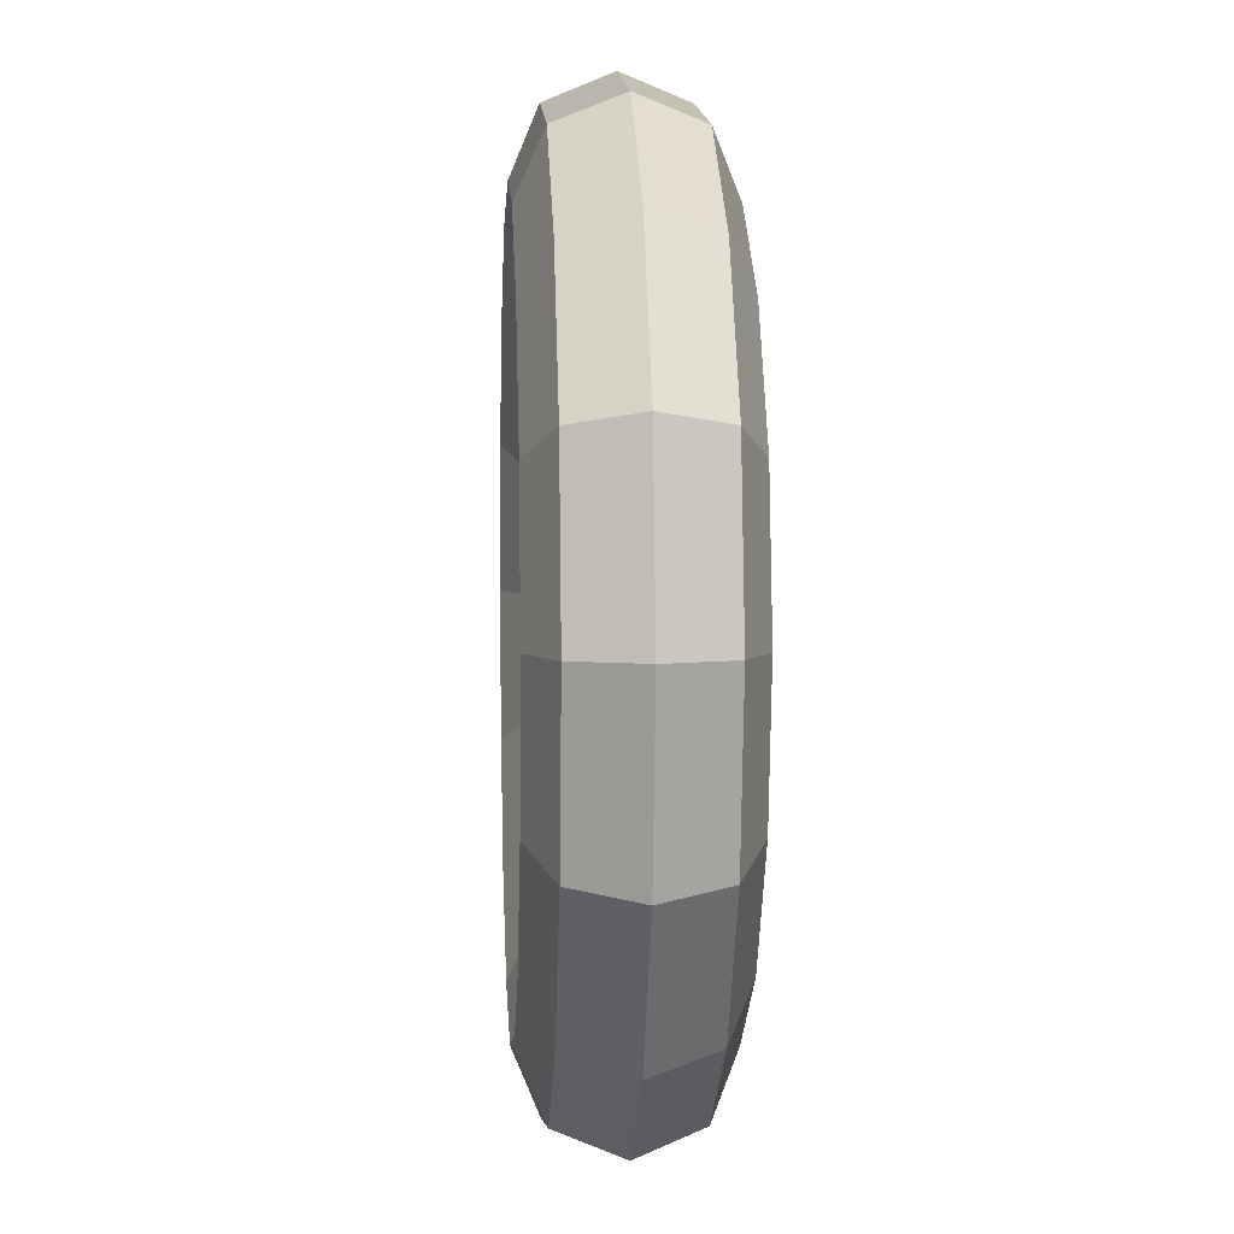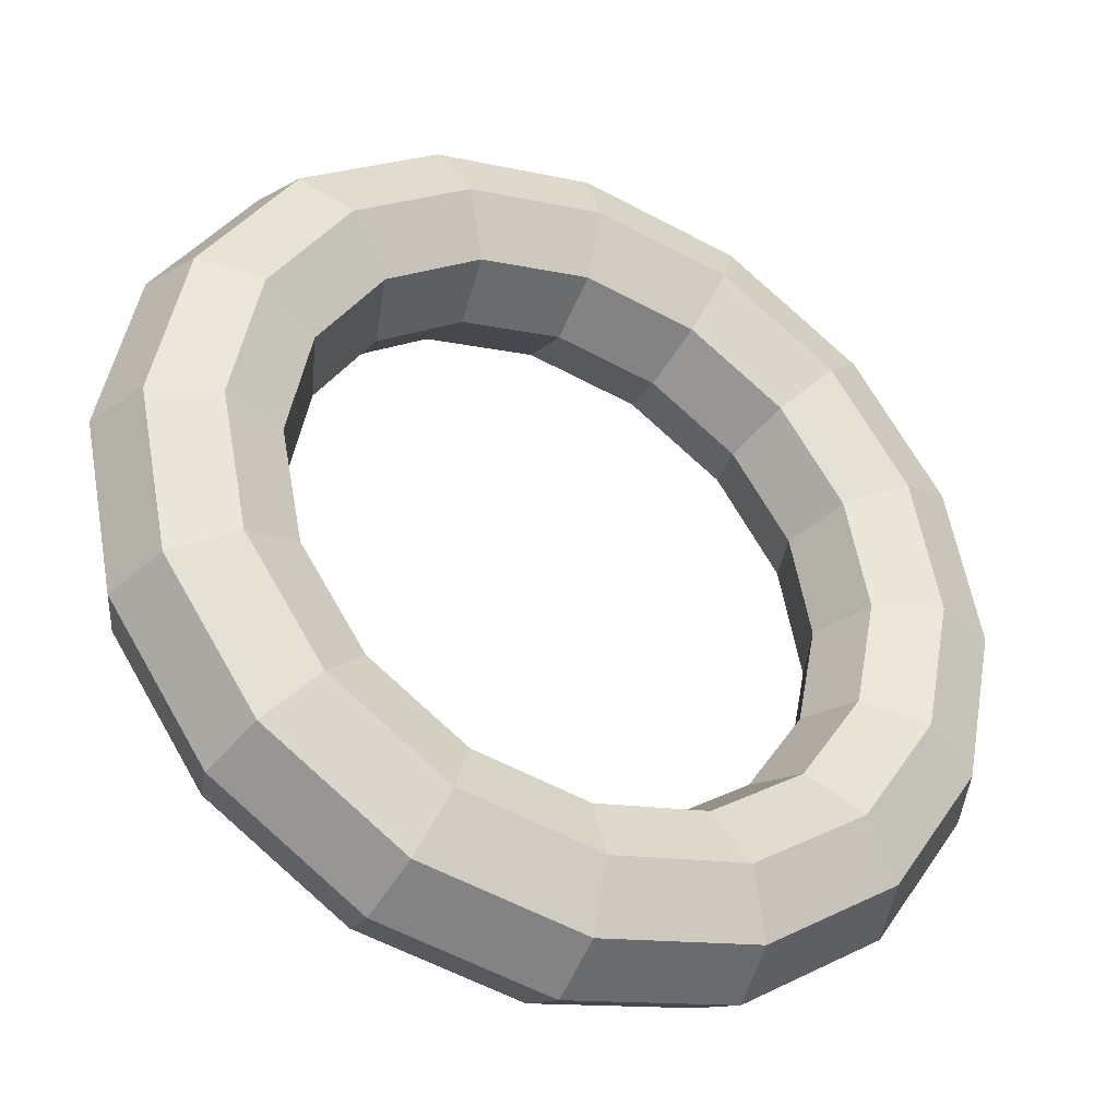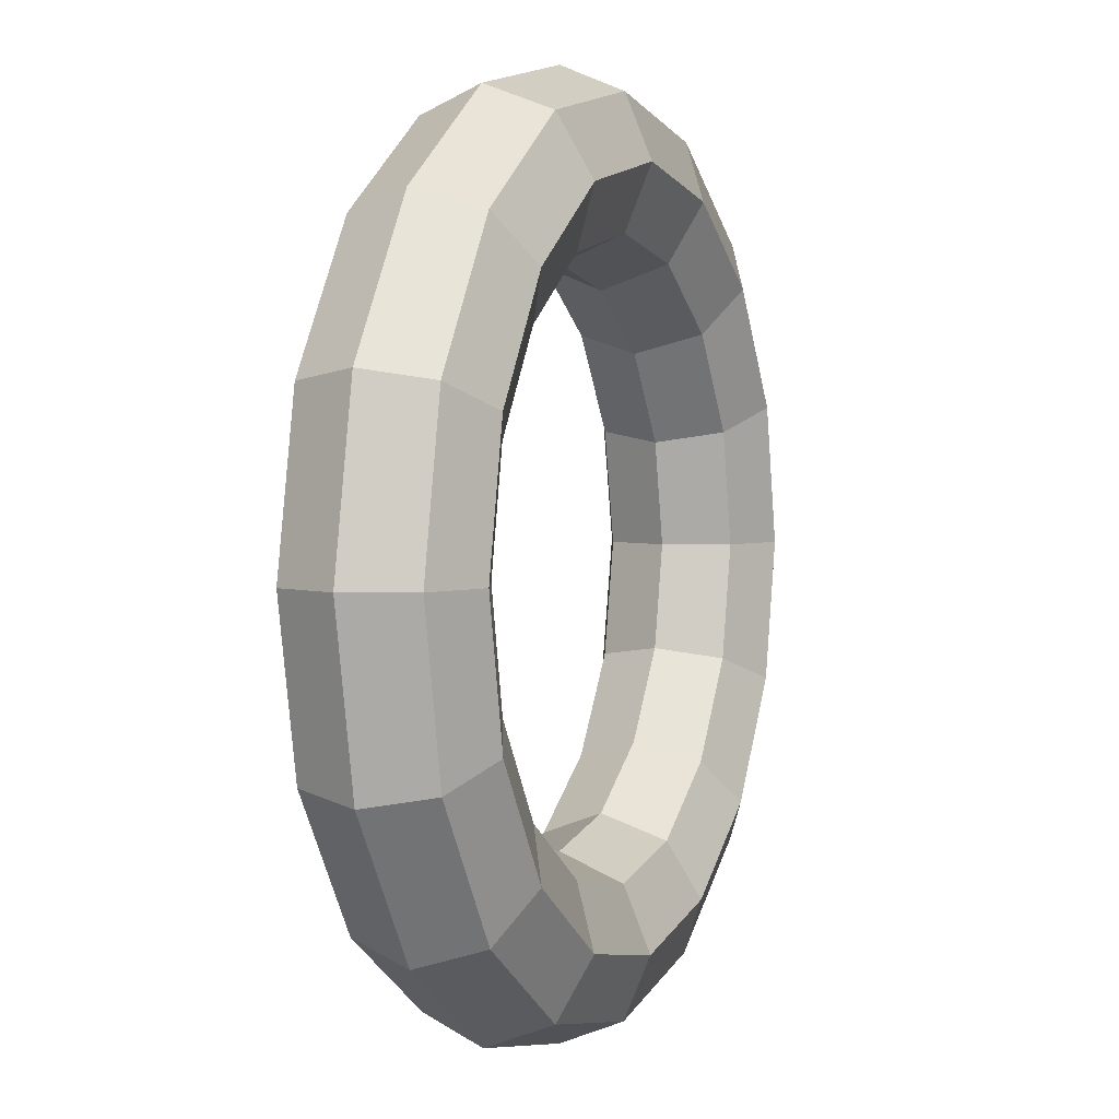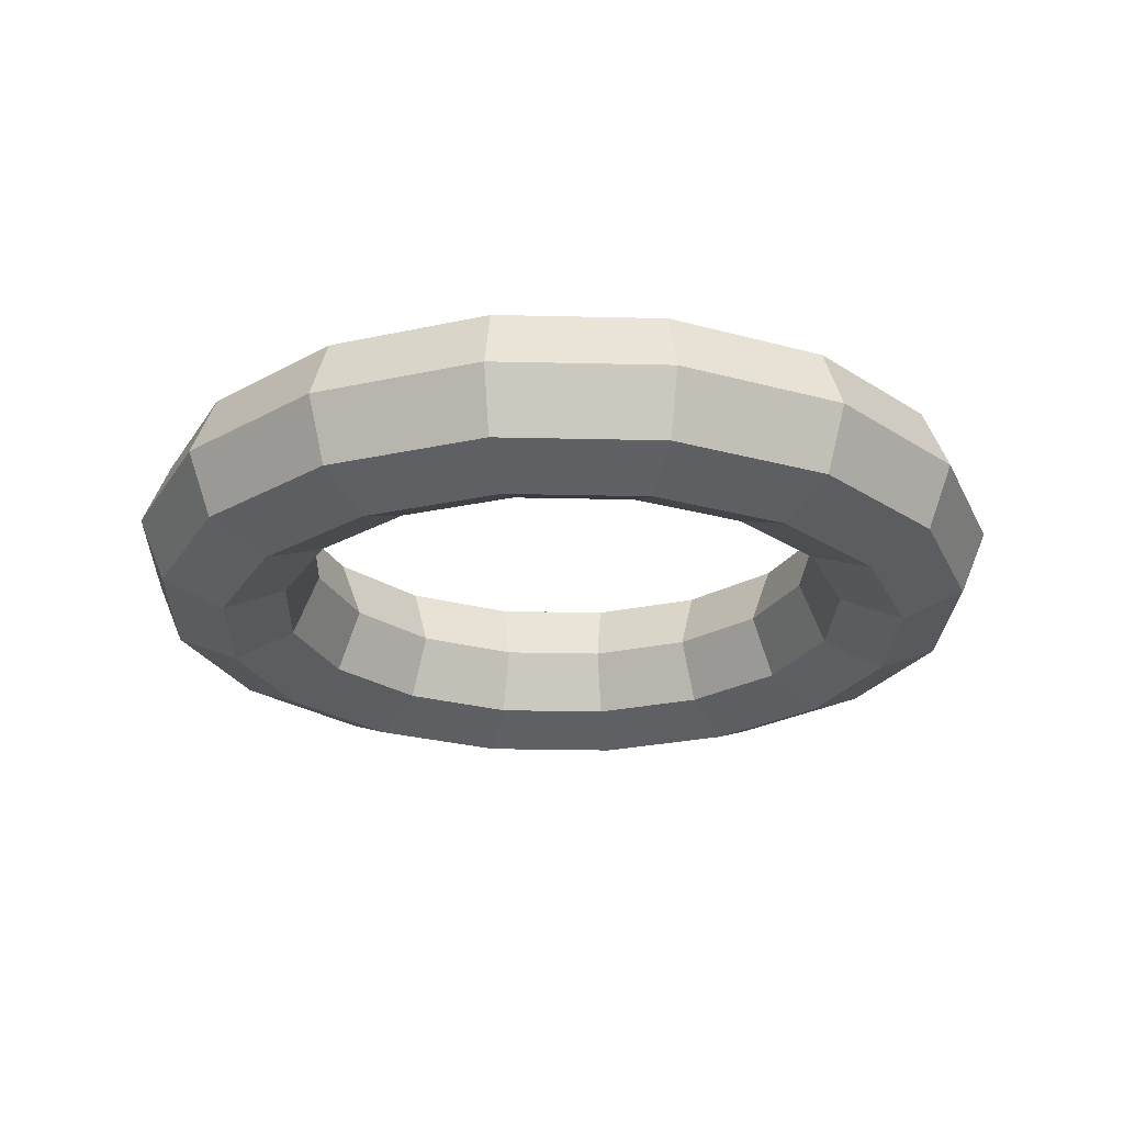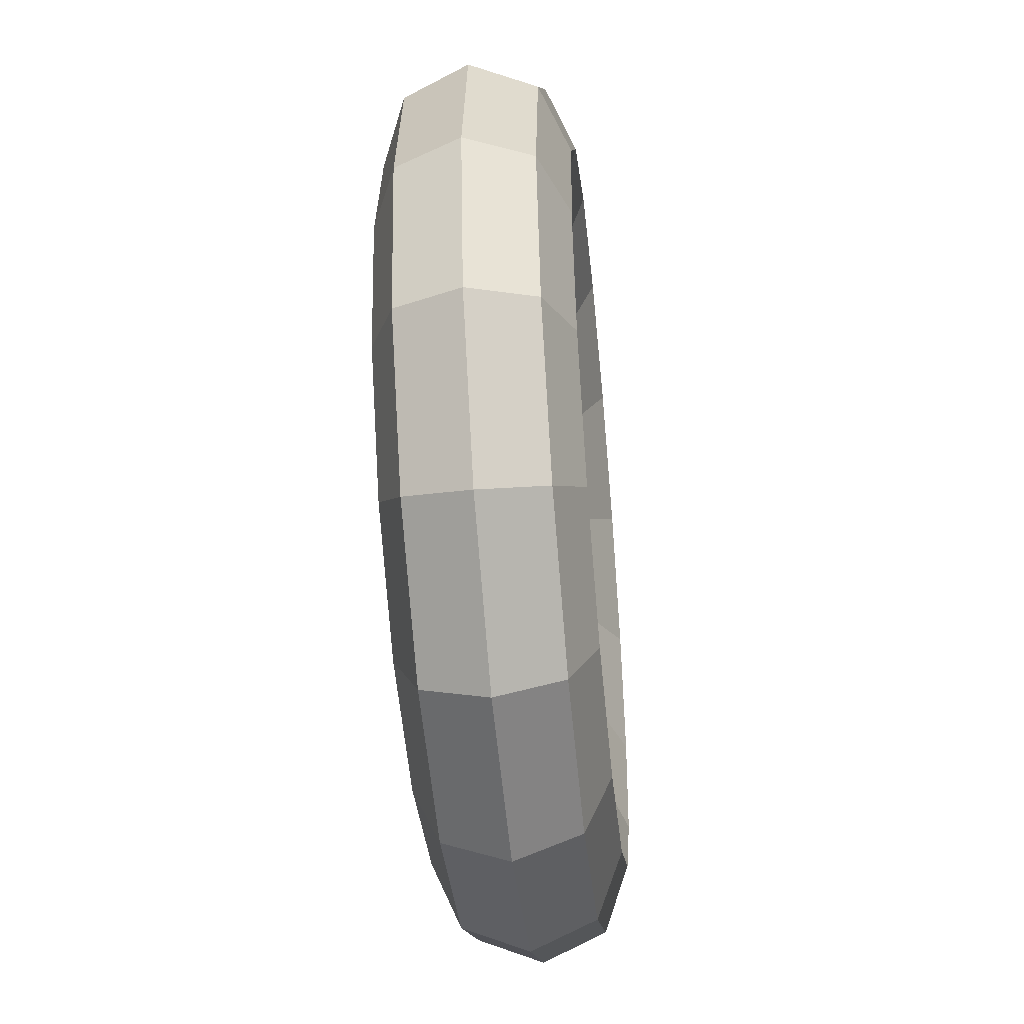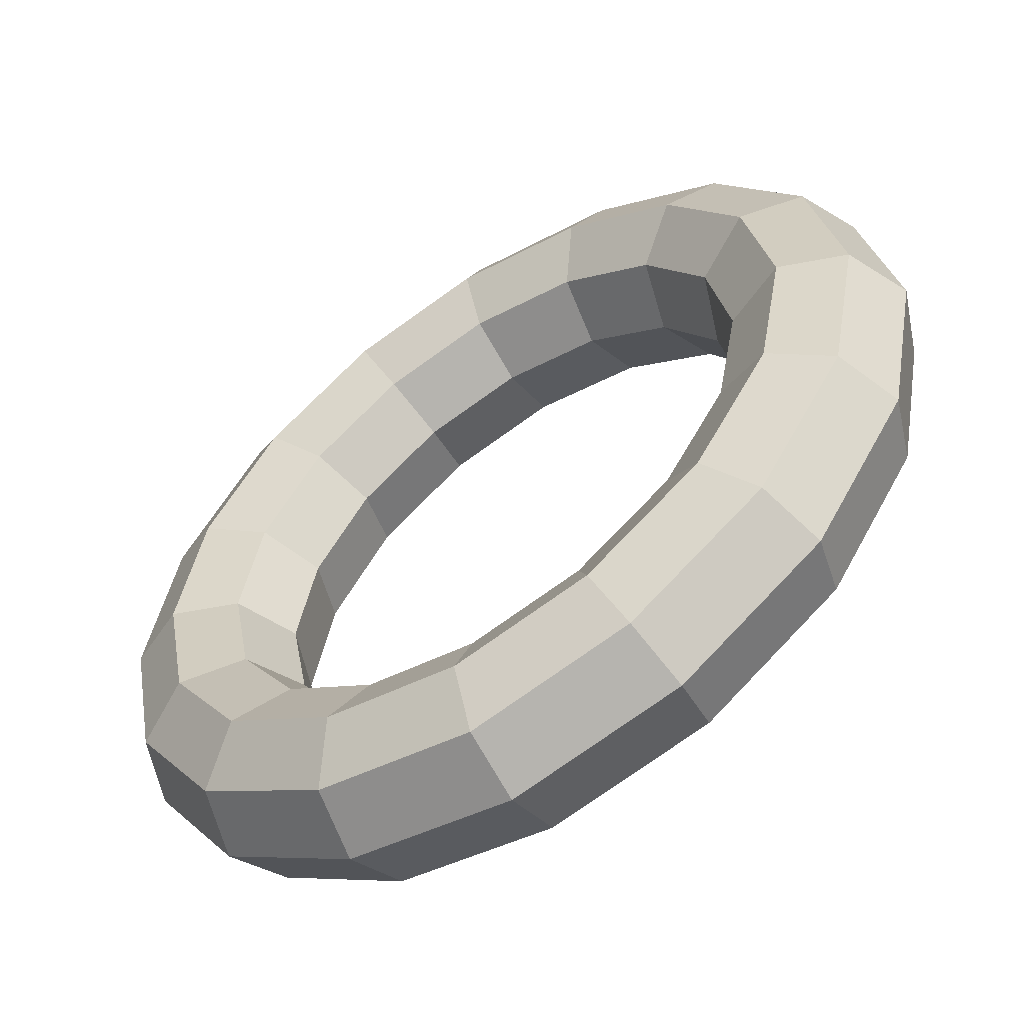
<metadata>
{"format":"obj","ext":"obj","renderer":"f3d","projection":"perspective","resolution":1024,"background":"white","views":[{"elev":4.1,"azim":-93.4,"up":"+Z"},{"elev":-36.5,"azim":153.8,"up":"+Z"},{"elev":3.5,"azim":-67.4,"up":"+Z"},{"elev":-24.1,"azim":-103.5,"up":"+Y"},{"elev":-47.5,"azim":95.7,"up":"+Z"},{"elev":-57.0,"azim":-146.2,"up":"+Z"}]}
</metadata>
<code>
o Torus
v 5.42 0 0
v 5.103 0.7665 0
v 4.336 1.084 0
v 3.57 0.7665 0
v 3.252 0 0
v 3.57 -0.7665 0
v 4.336 -1.084 0
v 5.103 -0.7665 0
v 5.008 0 -2.074
v 4.714 0.7665 -1.953
v 4.006 1.084 -1.659
v 3.298 0.7665 -1.366
v 3.005 0 -1.245
v 3.298 -0.7665 -1.366
v 4.006 -1.084 -1.659
v 4.714 -0.7665 -1.953
v 3.833 0 -3.833
v 3.608 0.7665 -3.608
v 3.066 1.084 -3.066
v 2.524 0.7665 -2.524
v 2.3 0 -2.3
v 2.524 -0.7665 -2.524
v 3.066 -1.084 -3.066
v 3.608 -0.7665 -3.608
v 2.074 0 -5.008
v 1.953 0.7665 -4.714
v 1.659 1.084 -4.006
v 1.366 0.7665 -3.298
v 1.245 0 -3.005
v 1.366 -0.7665 -3.298
v 1.659 -1.084 -4.006
v 1.953 -0.7665 -4.714
v 0 0 -5.42
v 0 0.7665 -5.103
v 0 1.084 -4.336
v 0 0.7665 -3.57
v 0 0 -3.252
v 0 -0.7665 -3.57
v 0 -1.084 -4.336
v 0 -0.7665 -5.103
v -2.074 0 -5.008
v -1.953 0.7665 -4.714
v -1.659 1.084 -4.006
v -1.366 0.7665 -3.298
v -1.245 0 -3.005
v -1.366 -0.7665 -3.298
v -1.659 -1.084 -4.006
v -1.953 -0.7665 -4.714
v -3.833 0 -3.833
v -3.608 0.7665 -3.608
v -3.066 1.084 -3.066
v -2.524 0.7665 -2.524
v -2.3 0 -2.3
v -2.524 -0.7665 -2.524
v -3.066 -1.084 -3.066
v -3.608 -0.7665 -3.608
v -5.008 0 -2.074
v -4.714 0.7665 -1.953
v -4.006 1.084 -1.659
v -3.298 0.7665 -1.366
v -3.005 0 -1.245
v -3.298 -0.7665 -1.366
v -4.006 -1.084 -1.659
v -4.714 -0.7665 -1.953
v -5.42 0 -0
v -5.103 0.7665 -0
v -4.336 1.084 -0
v -3.57 0.7665 -0
v -3.252 0 -0
v -3.57 -0.7665 -0
v -4.336 -1.084 -0
v -5.103 -0.7665 -0
v -5.008 0 2.074
v -4.714 0.7665 1.953
v -4.006 1.084 1.659
v -3.298 0.7665 1.366
v -3.005 0 1.245
v -3.298 -0.7665 1.366
v -4.006 -1.084 1.659
v -4.714 -0.7665 1.953
v -3.833 0 3.833
v -3.608 0.7665 3.608
v -3.066 1.084 3.066
v -2.524 0.7665 2.524
v -2.3 0 2.3
v -2.524 -0.7665 2.524
v -3.066 -1.084 3.066
v -3.608 -0.7665 3.608
v -2.074 0 5.008
v -1.953 0.7665 4.714
v -1.659 1.084 4.006
v -1.366 0.7665 3.298
v -1.245 0 3.005
v -1.366 -0.7665 3.298
v -1.659 -1.084 4.006
v -1.953 -0.7665 4.714
v 0 0 5.42
v 0 0.7665 5.103
v 0 1.084 4.336
v 0 0.7665 3.57
v 0 0 3.252
v 0 -0.7665 3.57
v 0 -1.084 4.336
v 0 -0.7665 5.103
v 2.074 0 5.008
v 1.953 0.7665 4.714
v 1.659 1.084 4.006
v 1.366 0.7665 3.298
v 1.245 0 3.005
v 1.366 -0.7665 3.298
v 1.659 -1.084 4.006
v 1.953 -0.7665 4.714
v 3.833 0 3.833
v 3.608 0.7665 3.608
v 3.066 1.084 3.066
v 2.524 0.7665 2.524
v 2.3 0 2.3
v 2.524 -0.7665 2.524
v 3.066 -1.084 3.066
v 3.608 -0.7665 3.608
v 5.008 0 2.074
v 4.714 0.7665 1.953
v 4.006 1.084 1.659
v 3.298 0.7665 1.366
v 3.005 0 1.245
v 3.298 -0.7665 1.366
v 4.006 -1.084 1.659
v 4.714 -0.7665 1.953
f 9 2 1
f 10 3 2
f 3 12 4
f 12 5 4
f 13 6 5
f 14 7 6
f 15 8 7
f 16 1 8
f 9 18 10
f 18 11 10
f 19 12 11
f 20 13 12
f 21 14 13
f 14 23 15
f 15 24 16
f 24 9 16
f 25 18 17
f 18 27 19
f 27 20 19
f 20 29 21
f 29 22 21
f 30 23 22
f 31 24 23
f 32 17 24
f 33 26 25
f 34 27 26
f 35 28 27
f 36 29 28
f 37 30 29
f 38 31 30
f 31 40 32
f 40 25 32
f 41 34 33
f 34 43 35
f 35 44 36
f 44 37 36
f 37 46 38
f 46 39 38
f 47 40 39
f 48 33 40
f 49 42 41
f 50 43 42
f 51 44 43
f 52 45 44
f 45 54 46
f 46 55 47
f 55 48 47
f 48 49 41
f 49 58 50
f 58 51 50
f 51 60 52
f 52 61 53
f 61 54 53
f 62 55 54
f 63 56 55
f 64 49 56
f 65 58 57
f 58 67 59
f 67 60 59
f 68 61 60
f 69 62 61
f 70 63 62
f 71 64 63
f 72 57 64
f 73 66 65
f 66 75 67
f 75 68 67
f 76 69 68
f 77 70 69
f 78 71 70
f 79 72 71
f 72 73 65
f 81 74 73
f 82 75 74
f 83 76 75
f 84 77 76
f 77 86 78
f 78 87 79
f 79 88 80
f 80 81 73
f 81 90 82
f 90 83 82
f 83 92 84
f 84 93 85
f 93 86 85
f 94 87 86
f 95 88 87
f 96 81 88
f 97 90 89
f 98 91 90
f 99 92 91
f 92 101 93
f 101 94 93
f 94 103 95
f 95 104 96
f 104 89 96
f 105 98 97
f 98 107 99
f 107 100 99
f 108 101 100
f 109 102 101
f 110 103 102
f 111 104 103
f 112 97 104
f 105 114 106
f 114 107 106
f 107 116 108
f 108 117 109
f 117 110 109
f 118 111 110
f 111 120 112
f 120 105 112
f 113 122 114
f 122 115 114
f 115 124 116
f 124 117 116
f 125 118 117
f 126 119 118
f 119 128 120
f 128 113 120
f 1 122 121
f 2 123 122
f 123 4 124
f 124 5 125
f 5 126 125
f 6 127 126
f 127 8 128
f 8 121 128
f 9 10 2
f 10 11 3
f 3 11 12
f 12 13 5
f 13 14 6
f 14 15 7
f 15 16 8
f 16 9 1
f 9 17 18
f 18 19 11
f 19 20 12
f 20 21 13
f 21 22 14
f 14 22 23
f 15 23 24
f 24 17 9
f 25 26 18
f 18 26 27
f 27 28 20
f 20 28 29
f 29 30 22
f 30 31 23
f 31 32 24
f 32 25 17
f 33 34 26
f 34 35 27
f 35 36 28
f 36 37 29
f 37 38 30
f 38 39 31
f 31 39 40
f 40 33 25
f 41 42 34
f 34 42 43
f 35 43 44
f 44 45 37
f 37 45 46
f 46 47 39
f 47 48 40
f 48 41 33
f 49 50 42
f 50 51 43
f 51 52 44
f 52 53 45
f 45 53 54
f 46 54 55
f 55 56 48
f 48 56 49
f 49 57 58
f 58 59 51
f 51 59 60
f 52 60 61
f 61 62 54
f 62 63 55
f 63 64 56
f 64 57 49
f 65 66 58
f 58 66 67
f 67 68 60
f 68 69 61
f 69 70 62
f 70 71 63
f 71 72 64
f 72 65 57
f 73 74 66
f 66 74 75
f 75 76 68
f 76 77 69
f 77 78 70
f 78 79 71
f 79 80 72
f 72 80 73
f 81 82 74
f 82 83 75
f 83 84 76
f 84 85 77
f 77 85 86
f 78 86 87
f 79 87 88
f 80 88 81
f 81 89 90
f 90 91 83
f 83 91 92
f 84 92 93
f 93 94 86
f 94 95 87
f 95 96 88
f 96 89 81
f 97 98 90
f 98 99 91
f 99 100 92
f 92 100 101
f 101 102 94
f 94 102 103
f 95 103 104
f 104 97 89
f 105 106 98
f 98 106 107
f 107 108 100
f 108 109 101
f 109 110 102
f 110 111 103
f 111 112 104
f 112 105 97
f 105 113 114
f 114 115 107
f 107 115 116
f 108 116 117
f 117 118 110
f 118 119 111
f 111 119 120
f 120 113 105
f 113 121 122
f 122 123 115
f 115 123 124
f 124 125 117
f 125 126 118
f 126 127 119
f 119 127 128
f 128 121 113
f 1 2 122
f 2 3 123
f 123 3 4
f 124 4 5
f 5 6 126
f 6 7 127
f 127 7 8
f 8 1 121

</code>
